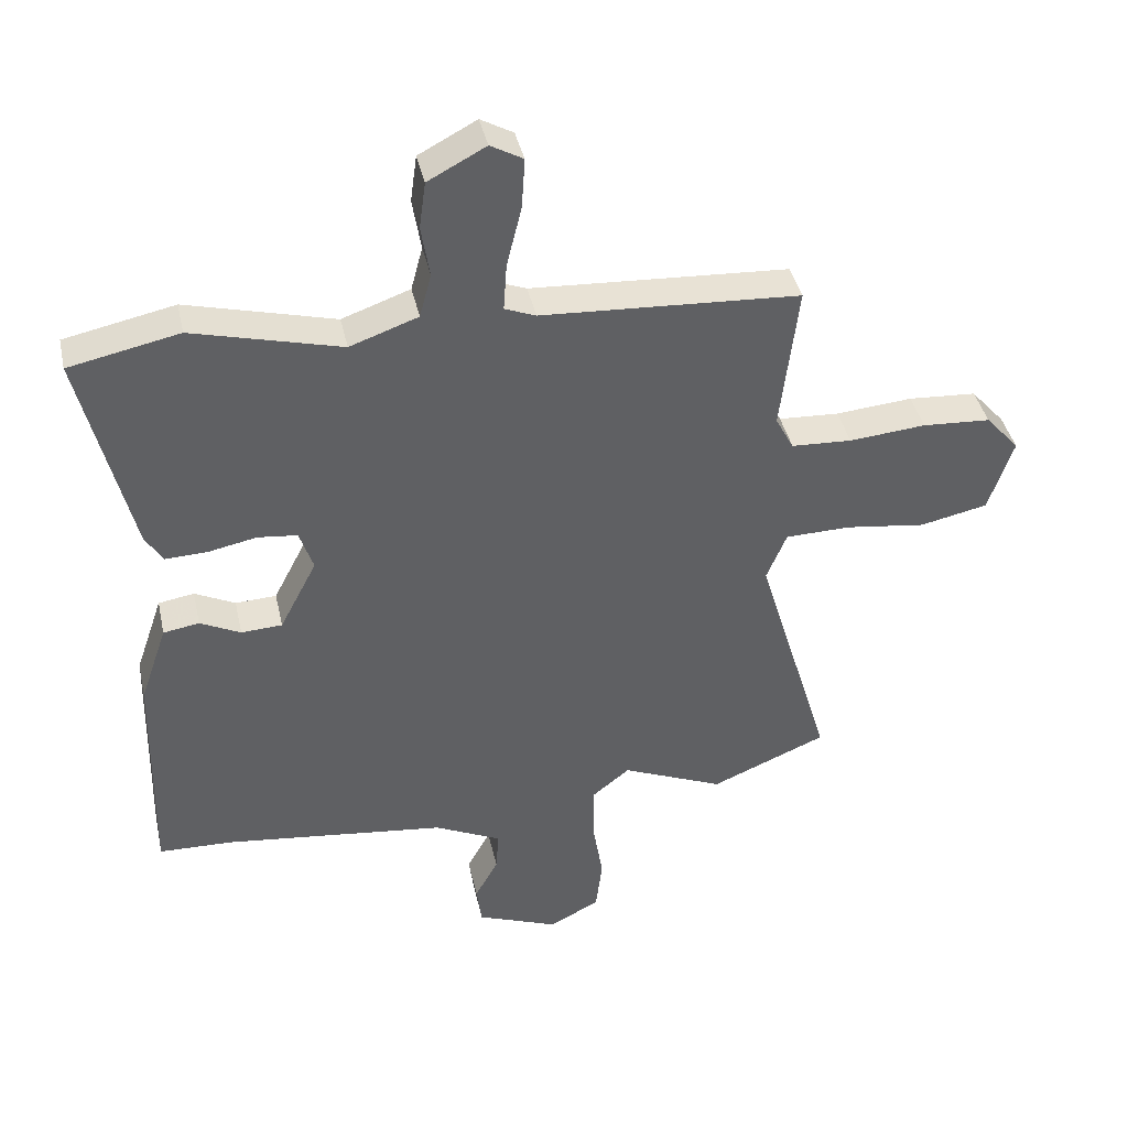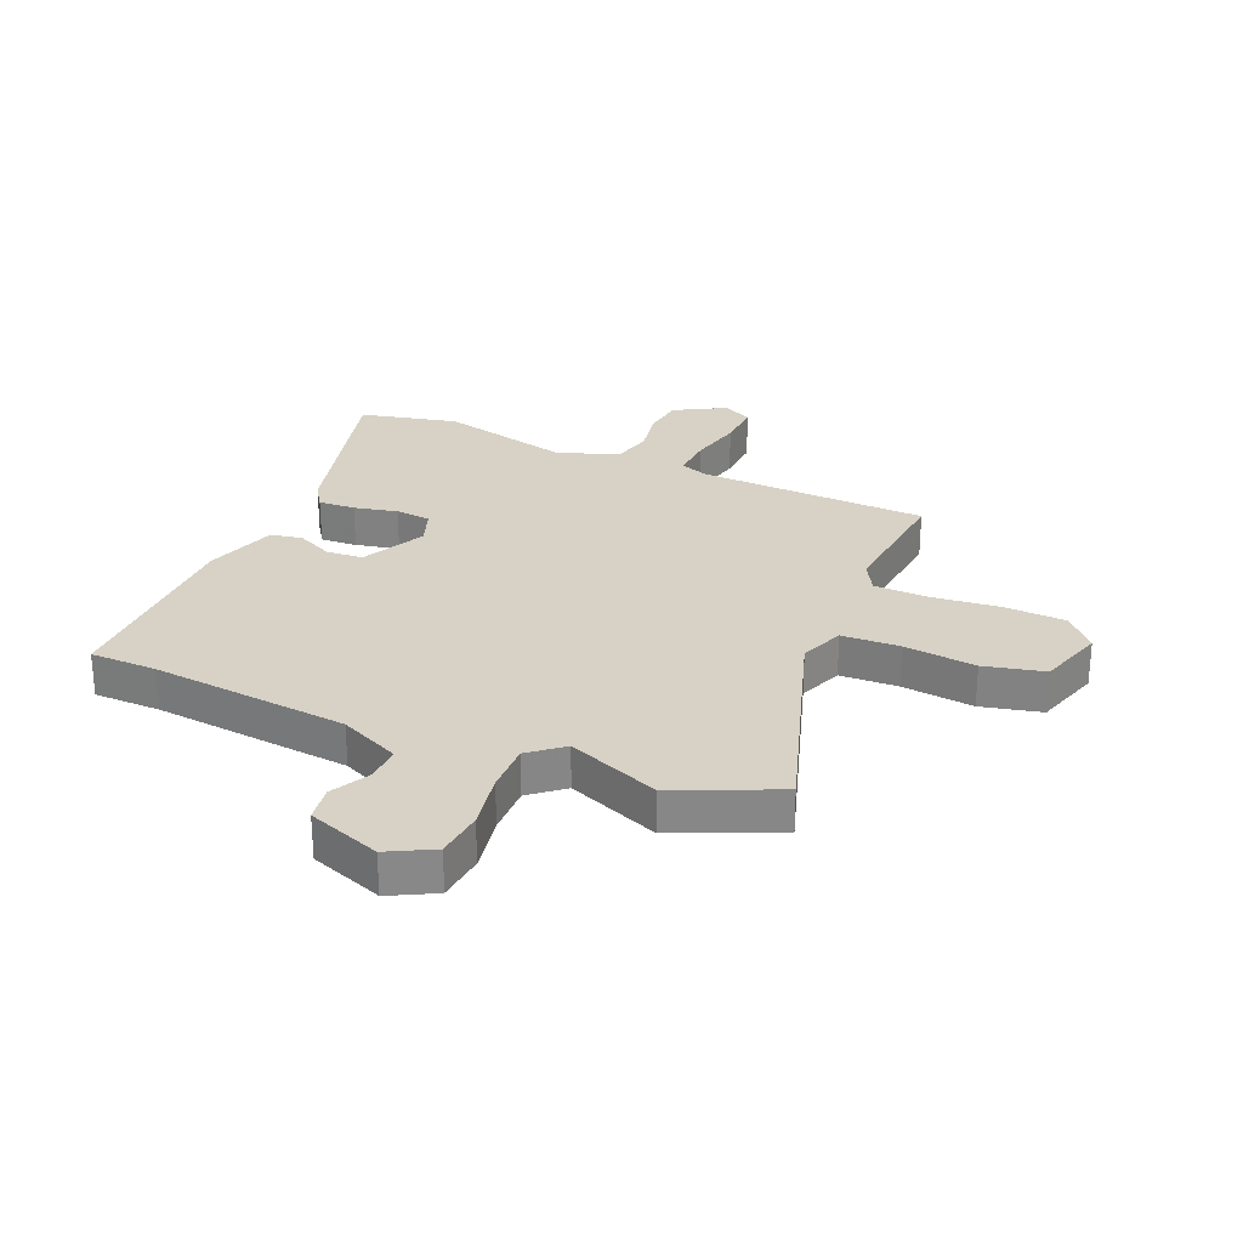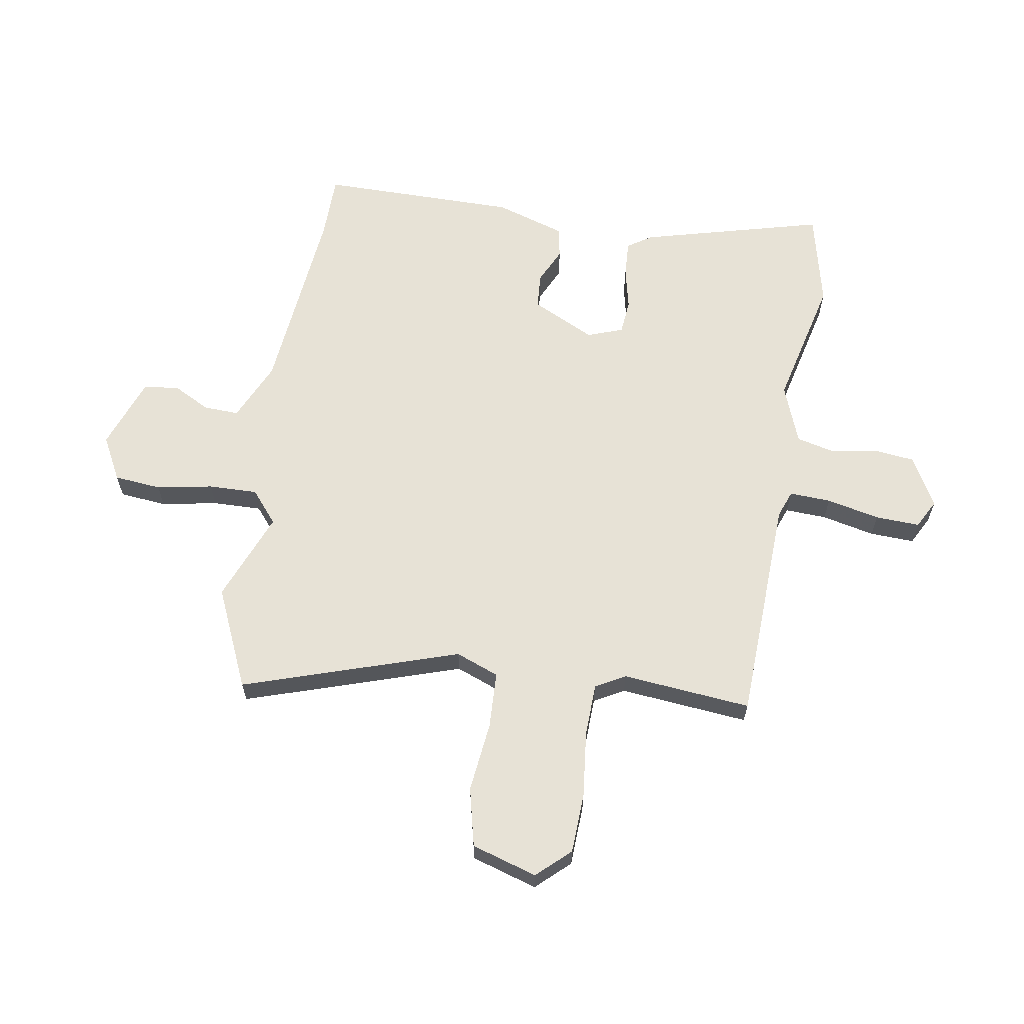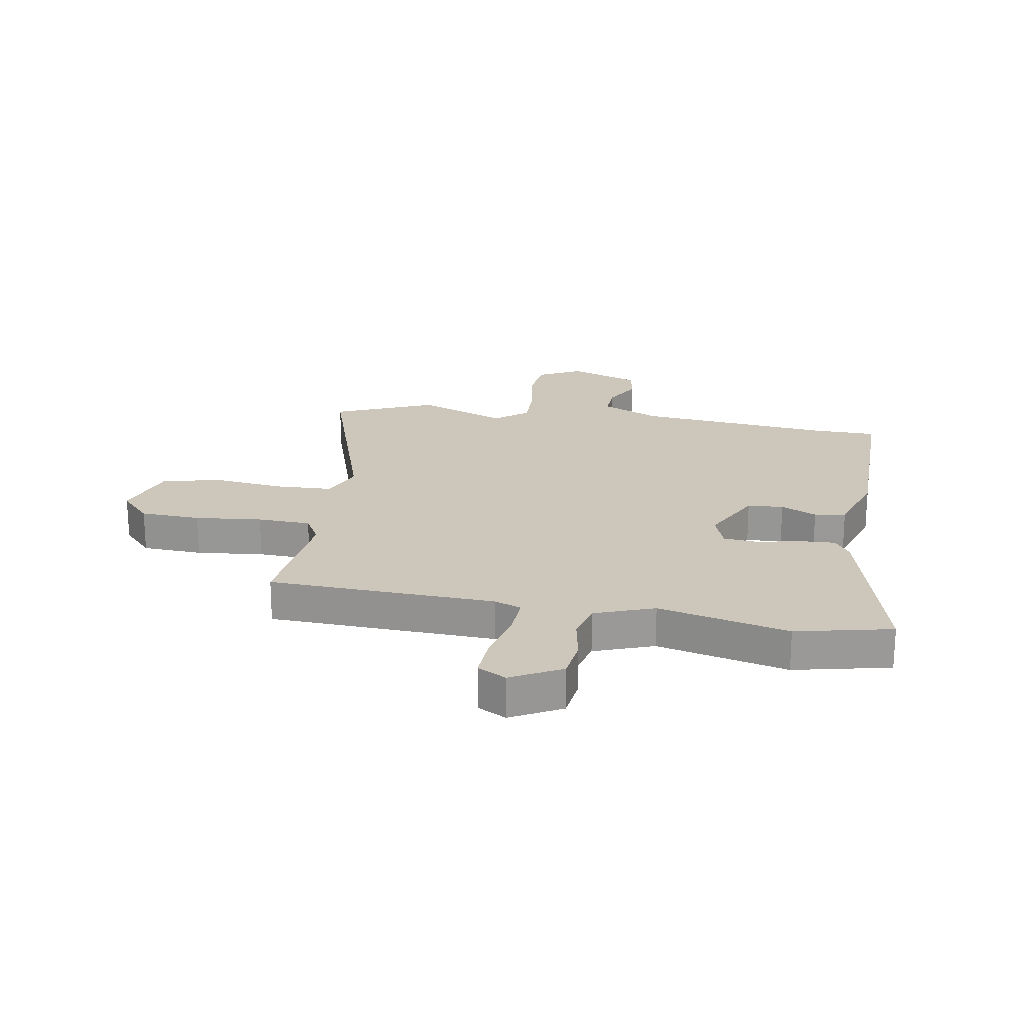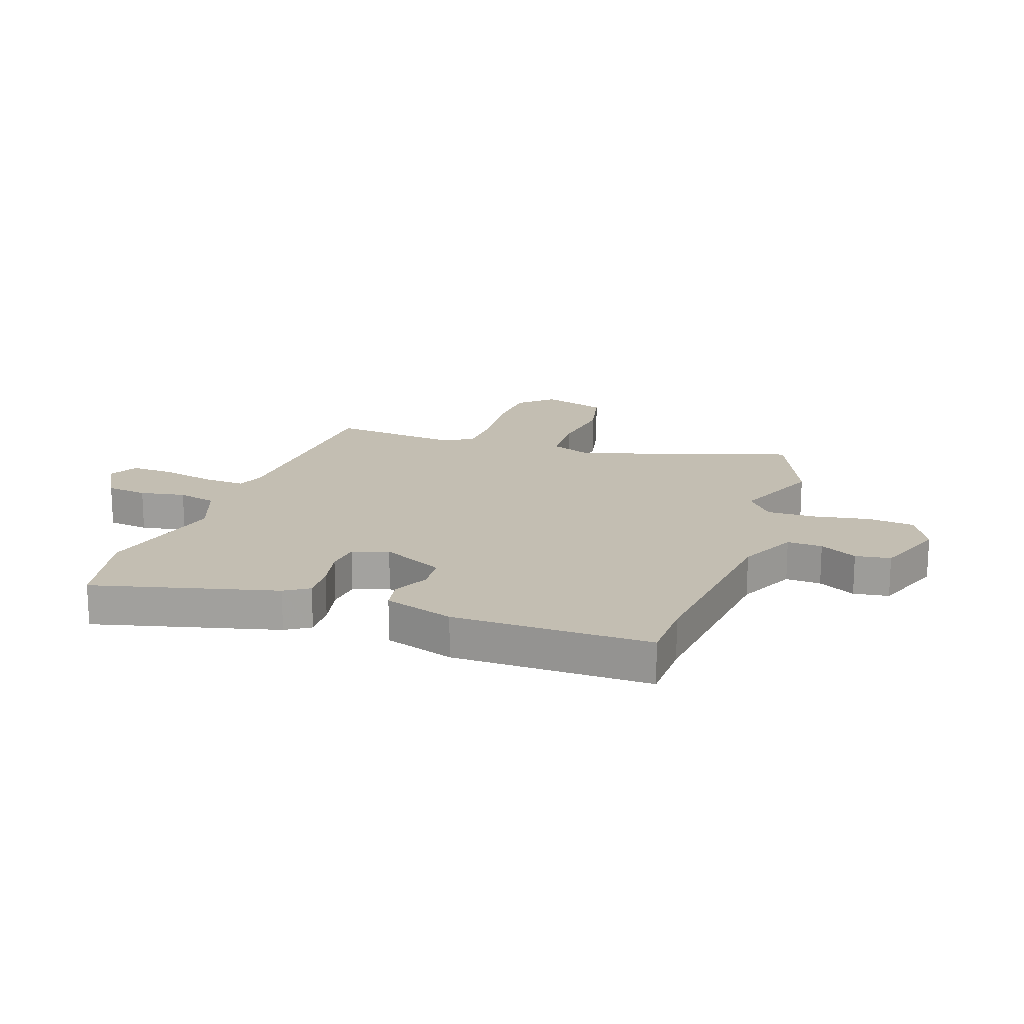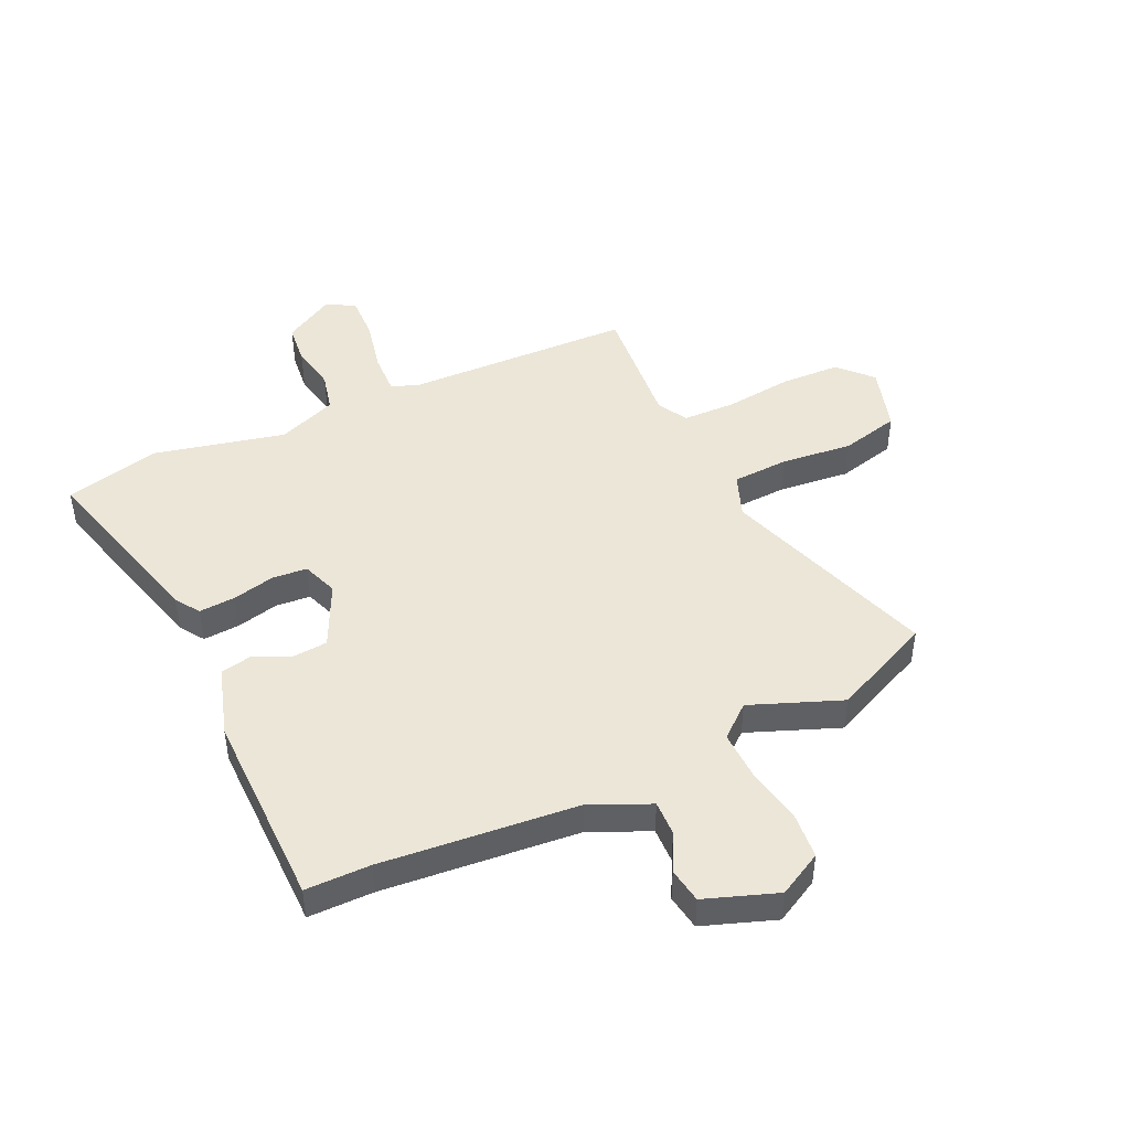
<metadata>
{"format":"obj","ext":"obj","renderer":"f3d","projection":"perspective","resolution":1024,"background":"white","views":[{"elev":40.5,"azim":167.6,"up":"+Z"},{"elev":27.6,"azim":-158.0,"up":"+Y"},{"elev":63.1,"azim":-82.0,"up":"+Y"},{"elev":21.3,"azim":8.7,"up":"+Y"},{"elev":17.5,"azim":108.2,"up":"+Y"},{"elev":46.1,"azim":153.2,"up":"+Y"}]}
</metadata>
<code>
v -0.48 0.07 0.446
v -0.083 0.07 0.47
v -0.035 0.07 0.489
v -0.04 0.07 0.562
v -0.063 0.07 0.655
v -0.068 0.07 0.733
v -0.018 0.07 0.761
v 0.071 0.07 0.714
v 0.081 0.07 0.642
v 0.068 0.07 0.562
v 0.086 0.07 0.494
v 0.191 0.07 0.457
v 0.419 0.07 0.517
v 0.588 0.07 0.482
v 0.511 0.07 0.159
v 0.484 0.07 0.116
v 0.42 0.07 0.118
v 0.345 0.07 0.133
v 0.284 0.07 0.126
v 0.263 0.07 0.063
v 0.32 0.07 -0.047
v 0.383 0.07 -0.05
v 0.445 0.07 -0.019
v 0.5 0.07 -0.028
v 0.542 0.07 -0.15
v 0.55 0.07 -0.498
v 0.436 0.07 -0.502
v 0.094 0.07 -0.544
v -0.009 0.07 -0.594
v -0.005 0.07 -0.656
v 0.031 0.07 -0.721
v 0.023 0.07 -0.783
v -0.102 0.07 -0.832
v -0.18 0.07 -0.793
v -0.19 0.07 -0.71
v -0.174 0.07 -0.611
v -0.174 0.07 -0.525
v -0.232 0.07 -0.479
v -0.389 0.07 -0.546
v -0.567 0.07 -0.472
v -0.452 0.07 -0.09
v -0.483 0.07 -0.015
v -0.583 0.07 -0.013
v -0.707 0.07 -0.03
v -0.811 0.07 -0.008
v -0.849 0.07 0.106
v -0.797 0.07 0.165
v -0.692 0.07 0.172
v -0.574 0.07 0.162
v -0.481 0.07 0.167
v -0.453 0.07 0.22
v -0.48 0 0.446
v -0.083 0 0.47
v -0.035 0 0.489
v -0.04 0 0.562
v -0.063 0 0.655
v -0.068 0 0.733
v -0.018 0 0.761
v 0.071 0 0.714
v 0.081 0 0.642
v 0.068 0 0.562
v 0.086 0 0.494
v 0.191 0 0.457
v 0.419 0 0.517
v 0.588 0 0.482
v 0.511 0 0.159
v 0.484 0 0.116
v 0.42 0 0.118
v 0.345 0 0.133
v 0.284 0 0.126
v 0.263 0 0.063
v 0.32 0 -0.047
v 0.383 0 -0.05
v 0.445 0 -0.019
v 0.5 0 -0.028
v 0.542 0 -0.15
v 0.55 0 -0.498
v 0.436 0 -0.502
v 0.094 0 -0.544
v -0.009 0 -0.594
v -0.005 0 -0.656
v 0.031 0 -0.721
v 0.023 0 -0.783
v -0.102 0 -0.832
v -0.18 0 -0.793
v -0.19 0 -0.71
v -0.174 0 -0.611
v -0.174 0 -0.525
v -0.232 0 -0.479
v -0.389 0 -0.546
v -0.567 0 -0.472
v -0.452 0 -0.09
v -0.483 0 -0.015
v -0.583 0 -0.013
v -0.707 0 -0.03
v -0.811 0 -0.008
v -0.849 0 0.106
v -0.797 0 0.165
v -0.692 0 0.172
v -0.574 0 0.162
v -0.481 0 0.167
v -0.453 0 0.22
f 47 48 49
f 46 47 49
f 45 46 49
f 44 45 49
f 43 44 49
f 42 43 49 50
f 41 42 50 51
f 38 39 40 41
f 37 38 41 51
f 34 35 36
f 33 34 36
f 32 33 36
f 31 32 36
f 30 31 36
f 29 30 36 37
f 51 1 2
f 37 51 2
f 29 37 2
f 28 29 2
f 25 26 27
f 24 25 27
f 23 24 27
f 22 23 27
f 21 22 27 28
f 16 17 18
f 15 16 18
f 14 15 18
f 13 14 18
f 12 13 18
f 11 12 18 19
f 8 9 10
f 7 8 10
f 6 7 10
f 5 6 10
f 4 5 10
f 3 4 10 11
f 28 2 3
f 21 28 3
f 20 21 3
f 3 11 19 20
f 100 99 98
f 100 98 97
f 100 97 96
f 100 96 95
f 100 95 94
f 101 100 94 93
f 102 101 93 92
f 92 91 90 89
f 102 92 89 88
f 87 86 85
f 87 85 84
f 87 84 83
f 87 83 82
f 87 82 81
f 88 87 81 80
f 53 52 102
f 53 102 88
f 53 88 80
f 53 80 79
f 78 77 76
f 78 76 75
f 78 75 74
f 78 74 73
f 79 78 73 72
f 69 68 67
f 69 67 66
f 69 66 65
f 69 65 64
f 69 64 63
f 70 69 63 62
f 61 60 59
f 61 59 58
f 61 58 57
f 61 57 56
f 61 56 55
f 62 61 55 54
f 54 53 79
f 54 79 72
f 54 72 71
f 71 70 62 54
f 1 52 53 2
f 2 53 54 3
f 3 54 55 4
f 4 55 56 5
f 5 56 57 6
f 6 57 58 7
f 7 58 59 8
f 8 59 60 9
f 9 60 61 10
f 10 61 62 11
f 11 62 63 12
f 12 63 64 13
f 13 64 65 14
f 14 65 66 15
f 15 66 67 16
f 16 67 68 17
f 17 68 69 18
f 18 69 70 19
f 19 70 71 20
f 20 71 72 21
f 21 72 73 22
f 22 73 74 23
f 23 74 75 24
f 24 75 76 25
f 25 76 77 26
f 26 77 78 27
f 27 78 79 28
f 28 79 80 29
f 29 80 81 30
f 30 81 82 31
f 31 82 83 32
f 32 83 84 33
f 33 84 85 34
f 34 85 86 35
f 35 86 87 36
f 36 87 88 37
f 37 88 89 38
f 38 89 90 39
f 39 90 91 40
f 40 91 92 41
f 41 92 93 42
f 42 93 94 43
f 43 94 95 44
f 44 95 96 45
f 45 96 97 46
f 46 97 98 47
f 47 98 99 48
f 48 99 100 49
f 49 100 101 50
f 50 101 102 51
f 51 102 52 1

</code>
